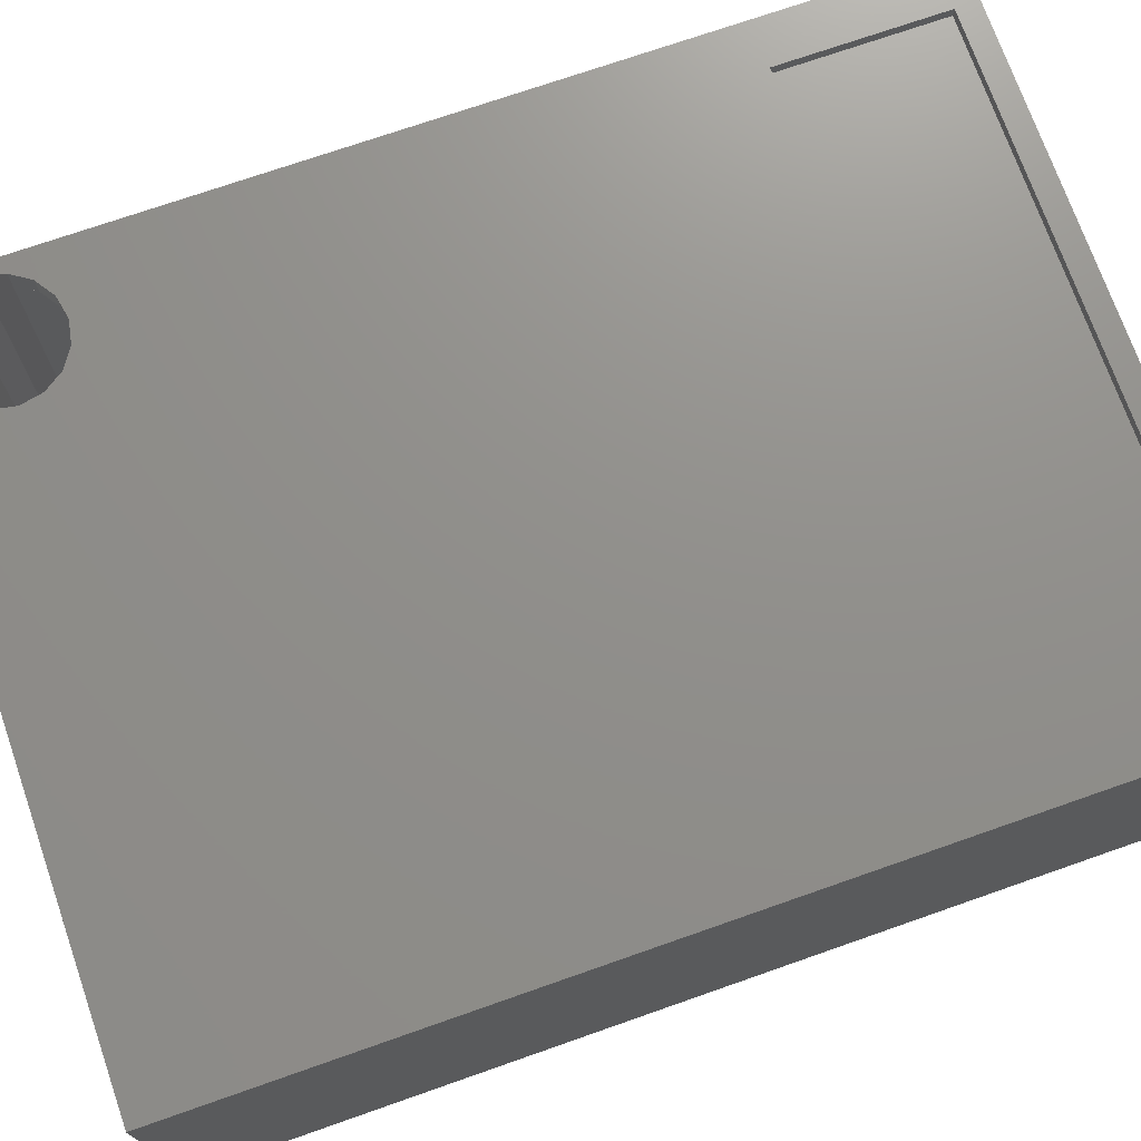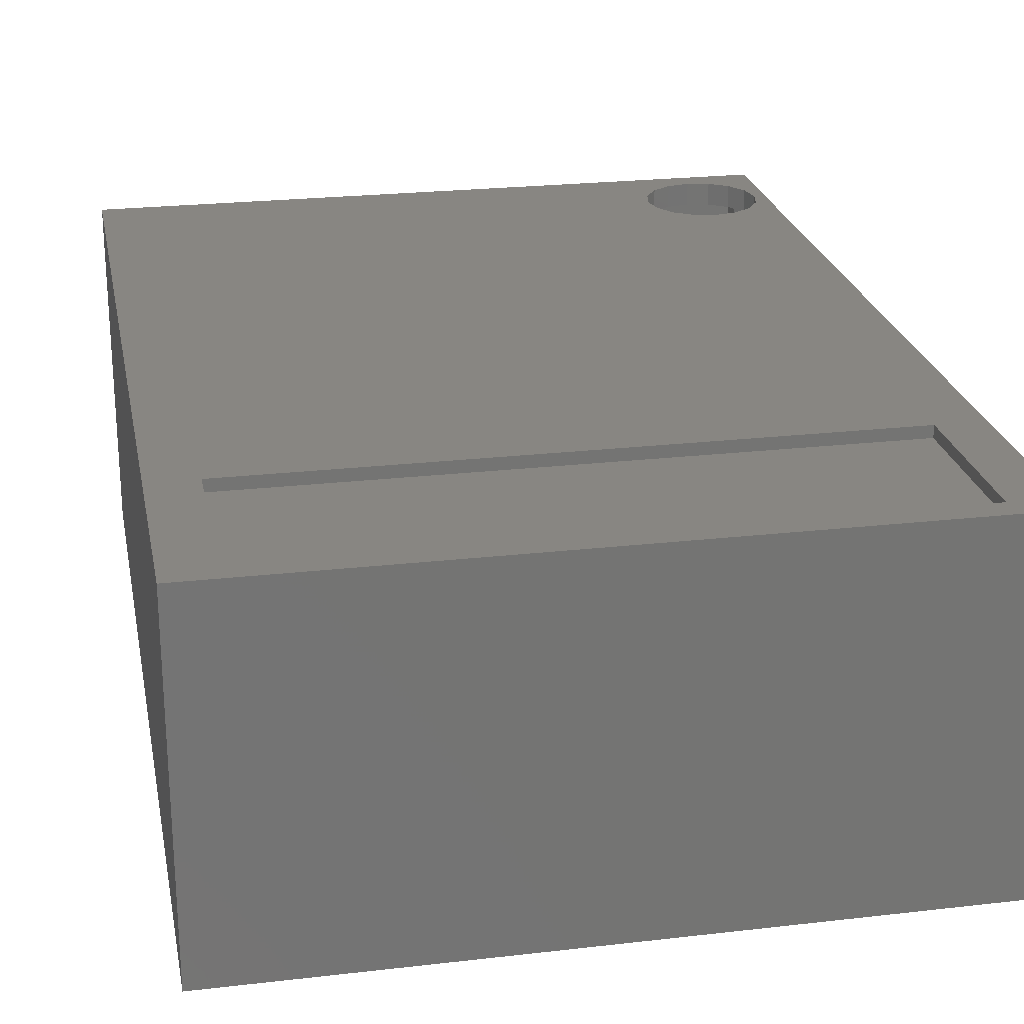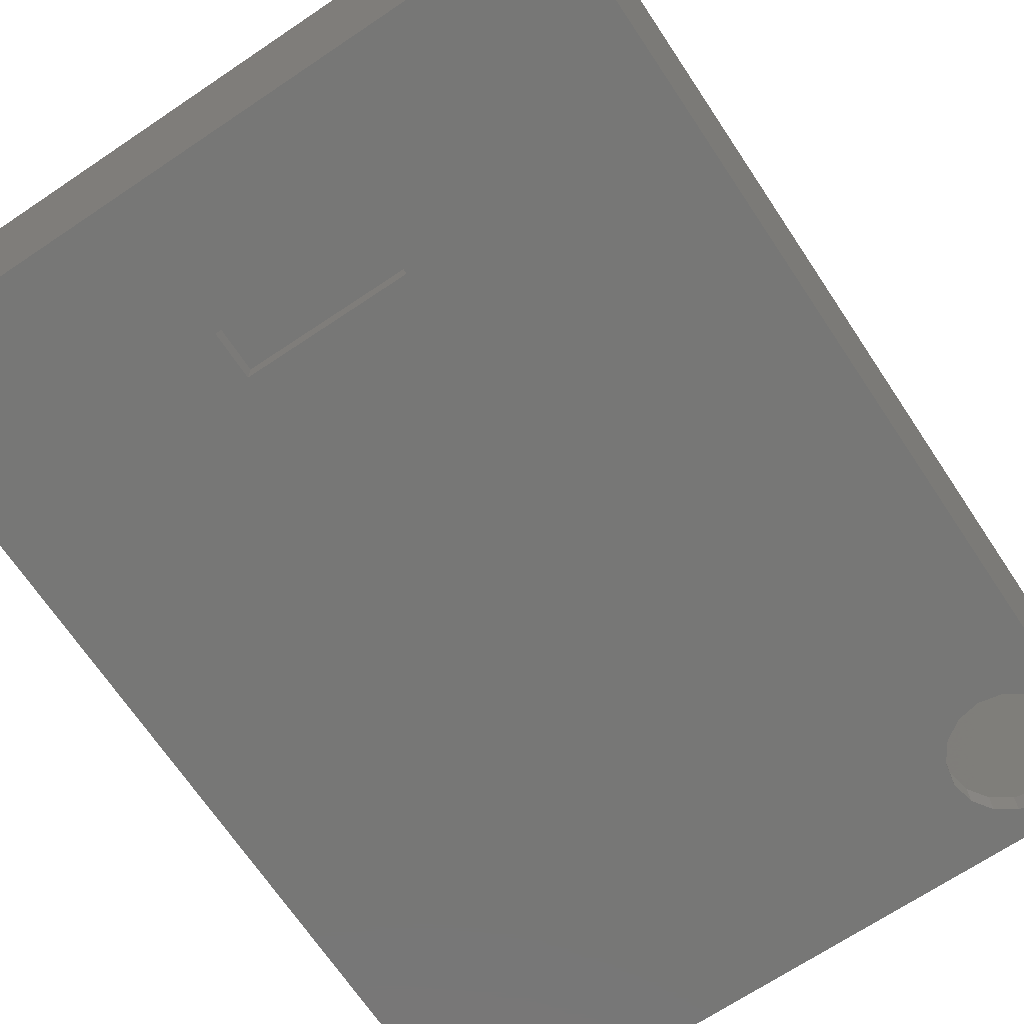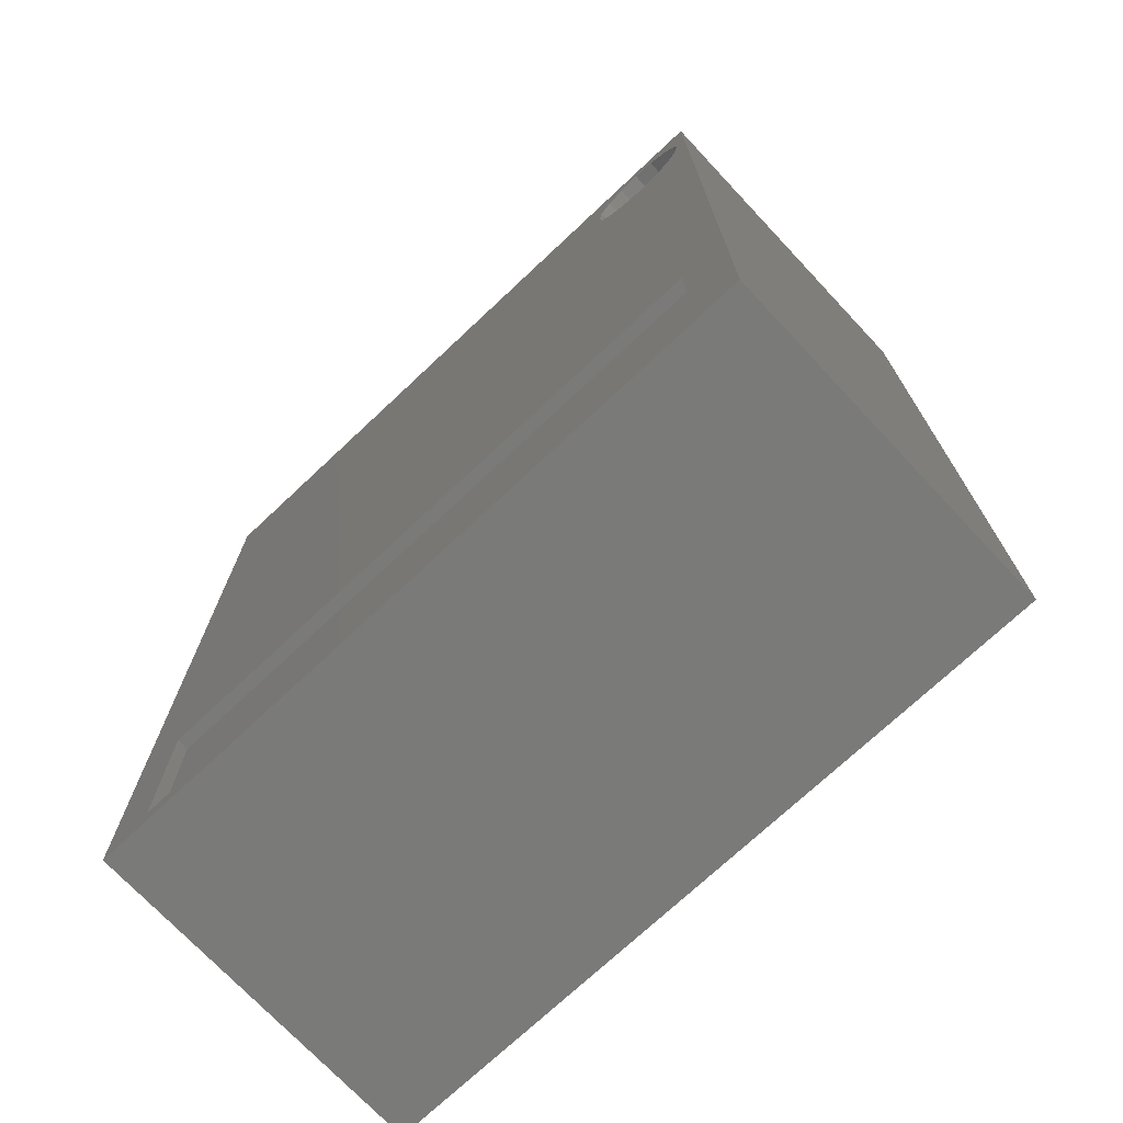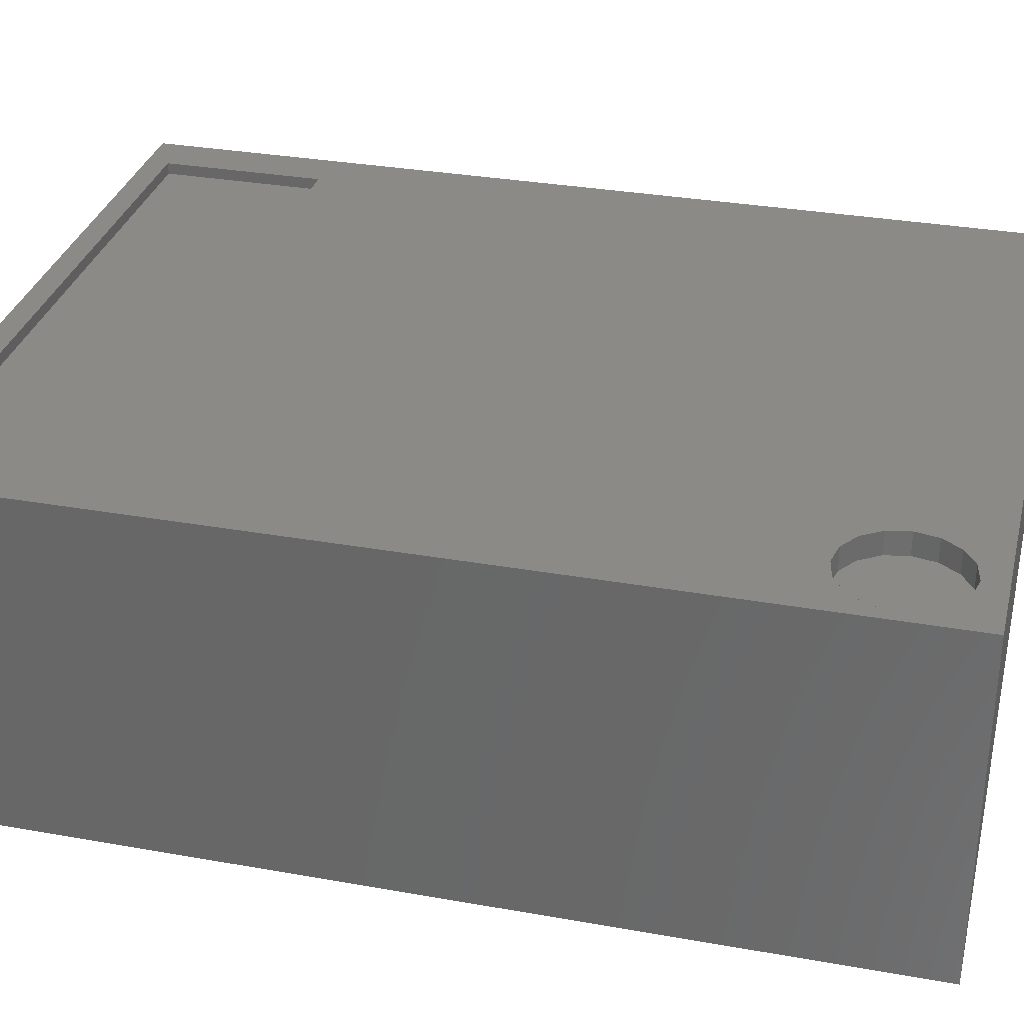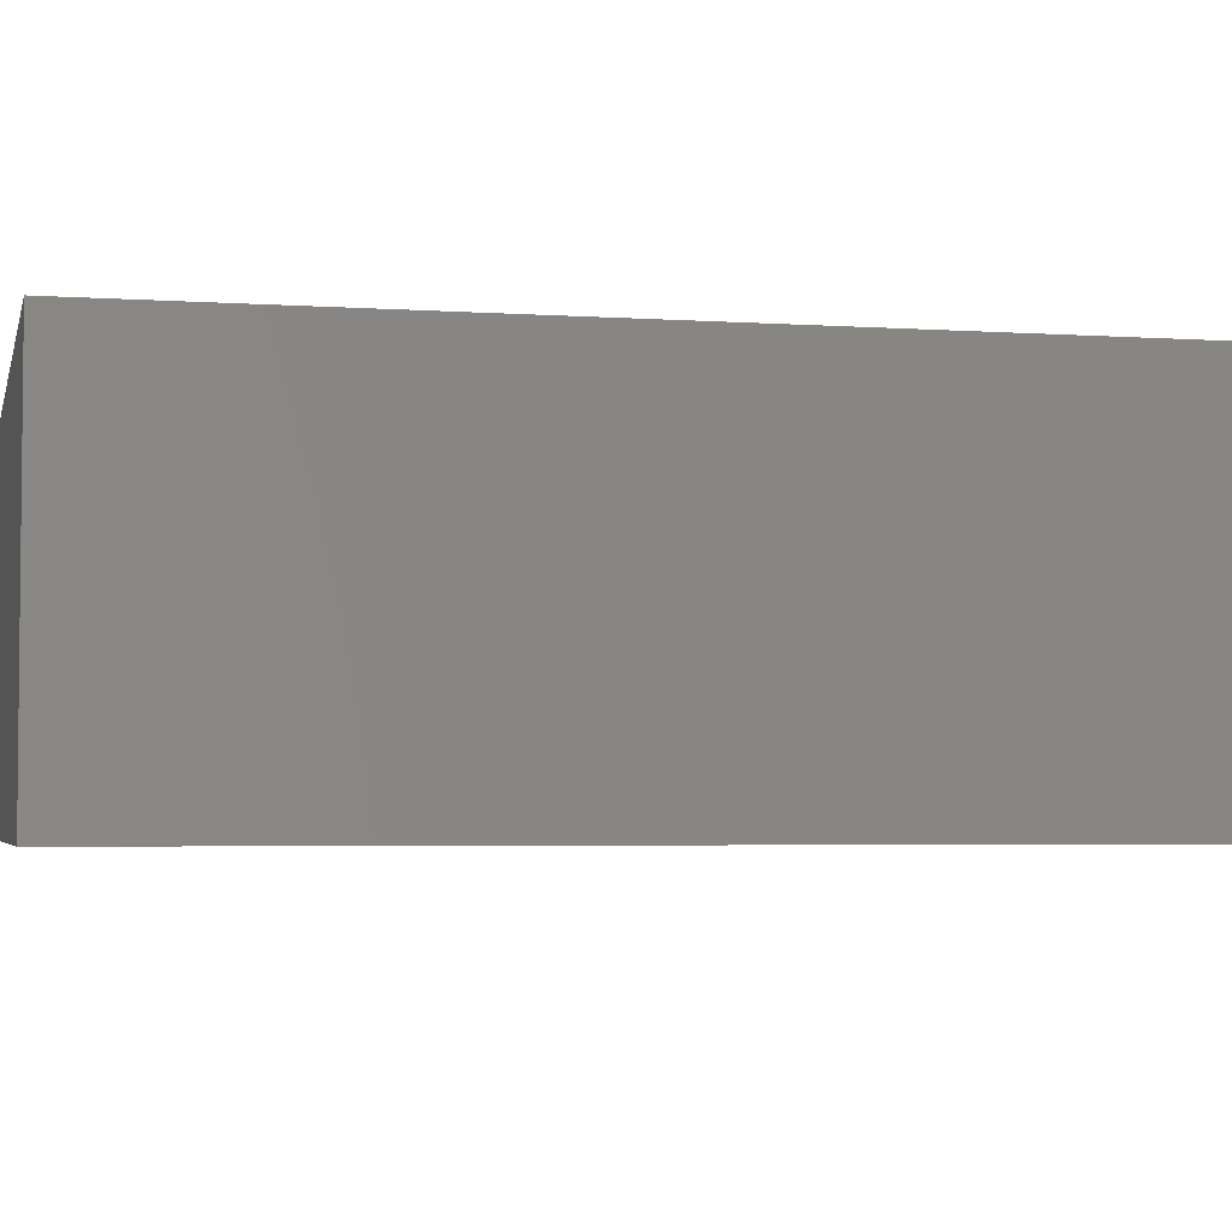
<metadata>
{"format":"stl","ext":"stl","renderer":"f3d","projection":"perspective","resolution":1024,"background":"white","views":[{"elev":72.7,"azim":70.7,"up":"+Y"},{"elev":23.8,"azim":169.1,"up":"+Y"},{"elev":-69.4,"azim":-146.2,"up":"+Y"},{"elev":-72.9,"azim":-136.8,"up":"+Z"},{"elev":32.1,"azim":-76.0,"up":"+Y"},{"elev":-3.8,"azim":77.1,"up":"+Y"}]}
</metadata>
<code>
# stl→obj: 155 verts, 314 faces
v 39.42 0 43.58
v 39.42 0 40.42
v 40.22 0 40.68
v 21.5 0 40
v 39.42 0 39.58
v 20.46 0 38.57
v 37 0 16
v 39.42 0 63.58
v 39.42 0 60.42
v 40.22 0 60.68
v 34 0 60
v 33.54 0 61.86
v 39.42 0 59.58
v 33.54 0 58.14
v 39.42 0 56.42
v 7.913 0 77.62
v 0 0 80
v 6 0 78
v 4.087 0 77.62
v 2.464 0 76.54
v 1.381 0 74.91
v 1 0 73
v 10.62 0 74.91
v 39.42 0 64.42
v 40.22 0 64.68
v 7.913 0 68.38
v 30.48 0 63.97
v 28.58 0 63.74
v 27.01 0 62.65
v 18.79 0 40.88
v 6 0 68
v 4.087 0 68.38
v 26.12 0 60.96
v 26.12 0 59.04
v 27.01 0 57.35
v 32.27 0 56.71
v 39.42 0 52.42
v 39.42 0 55.58
v 40.22 0 55.32
v 20.46 0 41.43
v 30.48 0 56.03
v 28.58 0 56.26
v 40.22 0 52.68
v 39.42 0 51.58
v 40.71 0 48
v 40.71 0 52
v 40.22 0 48.68
v 40.22 0 51.32
v 39.42 0 48.42
v 39.42 0 47.58
v 40.22 0 44.68
v 40.22 0 47.32
v 39.42 0 44.42
v 2.464 0 69.46
v 0 0 0
v 1.381 0 71.09
v 18.79 0 39.12
v 23 0 16
v 23 0 12
v 37 0 12
v 60 0 80
v 9.536 0 76.54
v 11 0 73
v 10.62 0 71.09
v 9.536 0 69.46
v 40.71 0 64
v 40.71 0 60
v 40.22 0 63.32
v 50 0 52.5
v 40.71 0 56
v 40.22 0 59.32
v 40.22 0 56.68
v 51.77 0 51.77
v 52.5 0 50
v 40.71 0 44
v 48.23 0 48.23
v 50 0 47.5
v 40.71 0 40
v 40.22 0 43.32
v 51.77 0 48.23
v 40.22 0 39.32
v 60 0 0
v 32.27 0 63.29
v 48.23 0 51.77
v 47.5 0 50
v 60 30 0
v 60 30 80
v 0 30 80
v 0 30 0
v 7.913 30 77.62
v 6 30 78
v 9.536 30 76.54
v 10.62 30 74.91
v 11 30 73
v 10.62 30 71.09
v 9.536 30 69.46
v 56 30 16
v 4 30 16
v 7.913 30 68.38
v 56 30 2
v 4 30 2
v 4.087 30 77.62
v 2.464 30 76.54
v 1.381 30 74.91
v 1 30 73
v 6 30 68
v 4.087 30 68.38
v 2.464 30 69.46
v 1.381 30 71.09
v 58 2 2
v 58 28 78
v 58 28 2
v 58 2 78
v 6 2 78
v 6 28 78
v 2 2 78
v 2 28 78
v 2 28 2
v 2 2 2
v 2 28 75.84
v 2 2 75.84
v 2 2 70.16
v 2 28 70.16
v 4.087 28 77.62
v 2.464 28 76.54
v 4.087 28 68.38
v 6 28 68
v 2.464 28 69.46
v 7.913 28 77.62
v 9.536 28 76.54
v 10.62 28 74.91
v 11 28 73
v 10.62 28 71.09
v 9.536 28 69.46
v 7.913 28 68.38
v 4.087 2 77.62
v 2.464 2 76.54
v 7.913 2 77.62
v 9.536 2 76.54
v 10.62 2 74.91
v 11 2 73
v 10.62 2 71.09
v 9.536 2 69.46
v 37 2 16
v 23 2 16
v 7.913 2 68.38
v 37 2 12
v 23 2 12
v 6 2 68
v 4.087 2 68.38
v 2.464 2 69.46
v 56 29 2
v 56 29 16
v 4 29 16
v 4 29 2
f 1 2 3
f 1 4 2
f 4 5 2
f 6 5 4
f 7 5 6
f 8 9 10
f 11 9 12
f 11 13 9
f 14 13 11
f 13 14 15
f 16 17 18
f 17 19 18
f 17 20 19
f 17 21 20
f 17 22 21
f 23 24 25
f 26 27 24
f 26 28 27
f 26 29 28
f 30 31 32
f 26 33 29
f 26 34 33
f 26 30 34
f 34 30 35
f 36 37 38
f 38 37 39
f 40 41 42
f 39 37 43
f 41 44 37
f 45 46 47
f 44 47 48
f 41 49 44
f 40 35 30
f 44 49 47
f 4 41 40
f 50 51 52
f 41 50 49
f 50 53 51
f 30 32 54
f 41 4 50
f 53 4 1
f 50 4 53
f 55 54 56
f 35 40 42
f 54 57 30
f 57 58 6
f 54 55 57
f 57 55 58
f 59 55 60
f 58 55 59
f 22 55 56
f 55 22 17
f 17 16 61
f 62 61 16
f 25 62 23
f 24 23 63
f 24 63 64
f 24 64 65
f 24 65 26
f 30 26 31
f 62 25 61
f 66 61 25
f 67 66 68
f 9 8 12
f 8 10 68
f 67 68 10
f 66 67 69
f 70 67 71
f 38 14 36
f 13 15 71
f 70 71 72
f 67 70 69
f 46 70 39
f 46 39 43
f 66 69 61
f 73 61 69
f 74 61 73
f 45 75 76
f 76 75 77
f 78 75 79
f 75 78 77
f 1 3 79
f 78 79 3
f 77 78 80
f 81 80 78
f 7 6 58
f 5 7 81
f 82 81 7
f 82 7 60
f 81 82 80
f 74 82 61
f 80 82 74
f 82 60 55
f 83 24 27
f 12 24 83
f 24 12 8
f 70 46 84
f 70 84 69
f 47 46 48
f 46 85 84
f 71 15 72
f 37 36 41
f 14 38 15
f 46 45 85
f 85 45 76
f 51 45 52
f 75 45 51
f 28 83 27
f 29 83 28
f 29 12 83
f 33 12 29
f 33 11 12
f 34 11 33
f 34 14 11
f 35 14 34
f 35 36 14
f 42 36 35
f 36 42 41
f 30 4 40
f 57 4 30
f 4 57 6
f 15 70 72
f 38 70 15
f 70 38 39
f 2 78 3
f 5 78 2
f 78 5 81
f 49 45 47
f 50 45 49
f 45 50 52
f 9 67 10
f 13 67 9
f 67 13 71
f 24 66 25
f 8 66 24
f 66 8 68
f 53 75 51
f 1 75 53
f 75 1 79
f 37 46 43
f 44 46 37
f 46 44 48
f 84 73 69
f 85 73 84
f 85 74 73
f 76 74 85
f 76 80 74
f 80 76 77
f 61 86 87
f 86 61 82
f 88 61 87
f 61 88 17
f 55 86 82
f 86 55 89
f 55 88 89
f 88 55 17
f 90 88 87
f 88 90 91
f 87 92 90
f 87 93 92
f 87 94 93
f 87 95 94
f 87 96 95
f 97 96 87
f 96 98 99
f 98 96 97
f 86 97 87
f 100 86 101
f 97 86 100
f 102 88 91
f 103 88 102
f 104 88 103
f 105 88 104
f 99 98 106
f 106 98 107
f 107 98 108
f 98 109 108
f 89 109 98
f 109 89 105
f 89 98 101
f 105 89 88
f 89 101 86
f 110 111 112
f 111 110 113
f 114 111 113
f 114 115 111
f 116 115 114
f 115 116 117
f 118 110 112
f 110 118 119
f 116 120 117
f 120 116 121
f 122 118 123
f 118 122 119
f 117 124 115
f 117 125 124
f 125 117 120
f 126 118 127
f 128 118 126
f 118 128 123
f 129 111 115
f 130 111 129
f 131 111 130
f 132 111 131
f 133 111 132
f 134 111 133
f 112 134 135
f 118 135 127
f 135 118 112
f 134 112 111
f 136 116 114
f 137 116 136
f 116 137 121
f 113 138 114
f 113 139 138
f 113 140 139
f 113 141 140
f 113 142 141
f 113 143 142
f 144 143 113
f 145 143 144
f 143 145 146
f 110 144 113
f 147 110 148
f 144 110 147
f 146 145 149
f 149 145 150
f 119 150 145
f 150 119 151
f 119 145 148
f 151 119 122
f 119 148 110
f 152 97 100
f 97 152 153
f 154 97 153
f 97 154 98
f 101 152 100
f 152 101 155
f 154 101 98
f 101 154 155
f 152 154 153
f 154 152 155
f 22 109 105
f 109 22 56
f 23 139 140
f 139 23 62
f 131 92 93
f 92 131 130
f 63 140 141
f 140 63 23
f 132 93 94
f 93 132 131
f 16 139 62
f 139 16 138
f 129 92 130
f 92 129 90
f 65 142 143
f 142 65 64
f 134 95 96
f 95 134 133
f 124 91 115
f 91 124 102
f 19 114 18
f 114 19 136
f 149 26 146
f 26 149 31
f 106 135 99
f 135 106 127
f 137 20 121
f 120 103 125
f 103 120 104
f 121 104 120
f 121 21 104
f 21 121 20
f 21 105 104
f 105 21 22
f 150 31 149
f 31 150 32
f 107 127 106
f 127 107 126
f 115 90 129
f 90 115 91
f 18 138 16
f 138 18 114
f 64 141 142
f 141 64 63
f 133 94 95
f 94 133 132
f 146 65 143
f 65 146 26
f 99 134 96
f 134 99 135
f 109 123 108
f 109 122 123
f 56 122 109
f 54 122 56
f 122 54 151
f 108 123 128
f 20 136 19
f 136 20 137
f 125 102 124
f 102 125 103
f 151 32 150
f 32 151 54
f 108 126 107
f 126 108 128
f 60 144 147
f 144 60 7
f 58 144 7
f 144 58 145
f 148 60 147
f 60 148 59
f 58 148 145
f 148 58 59

</code>
